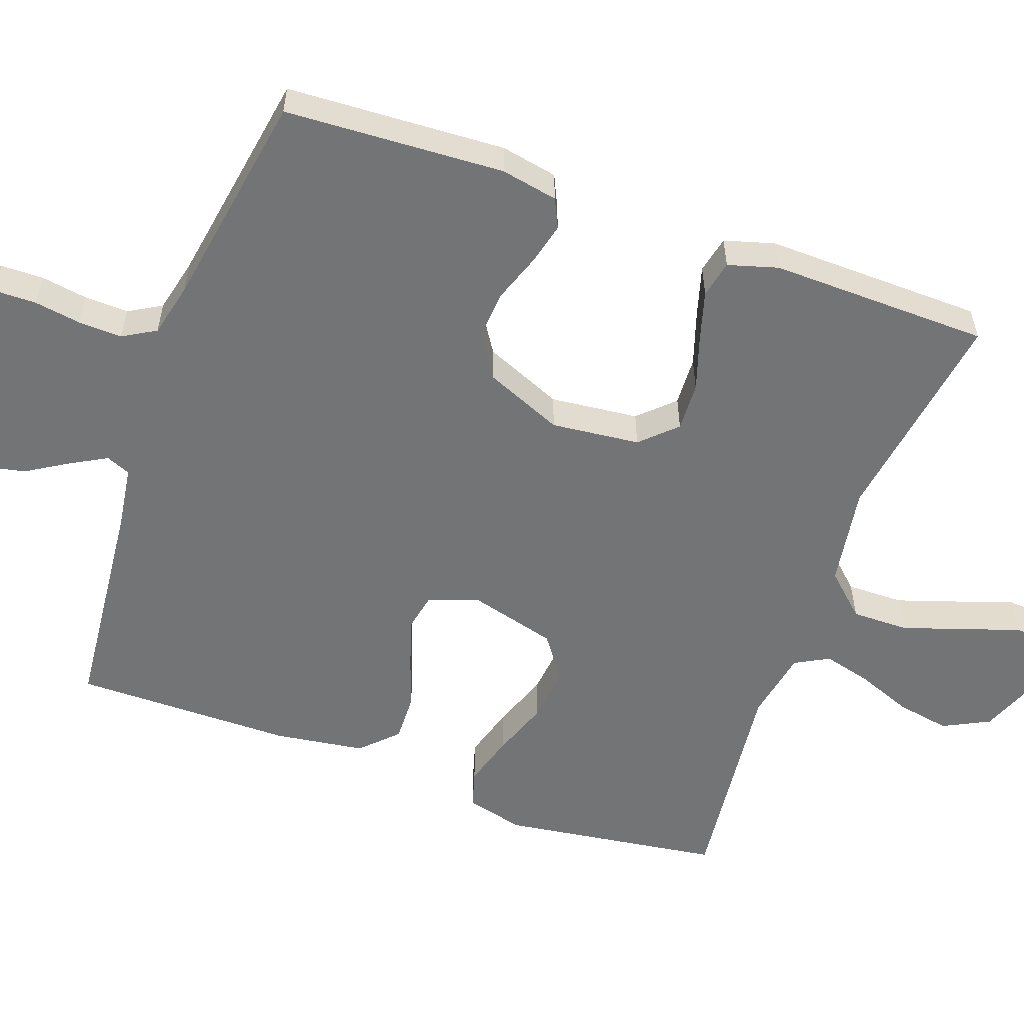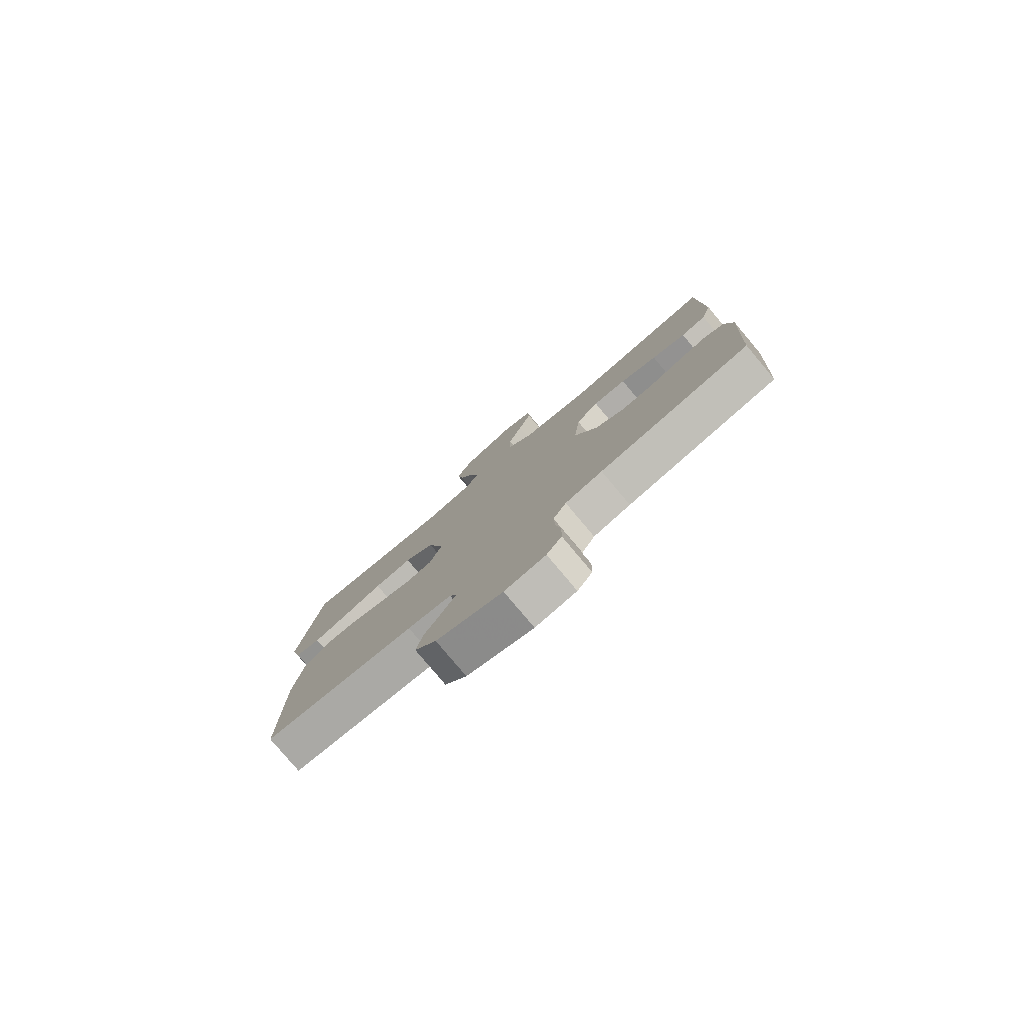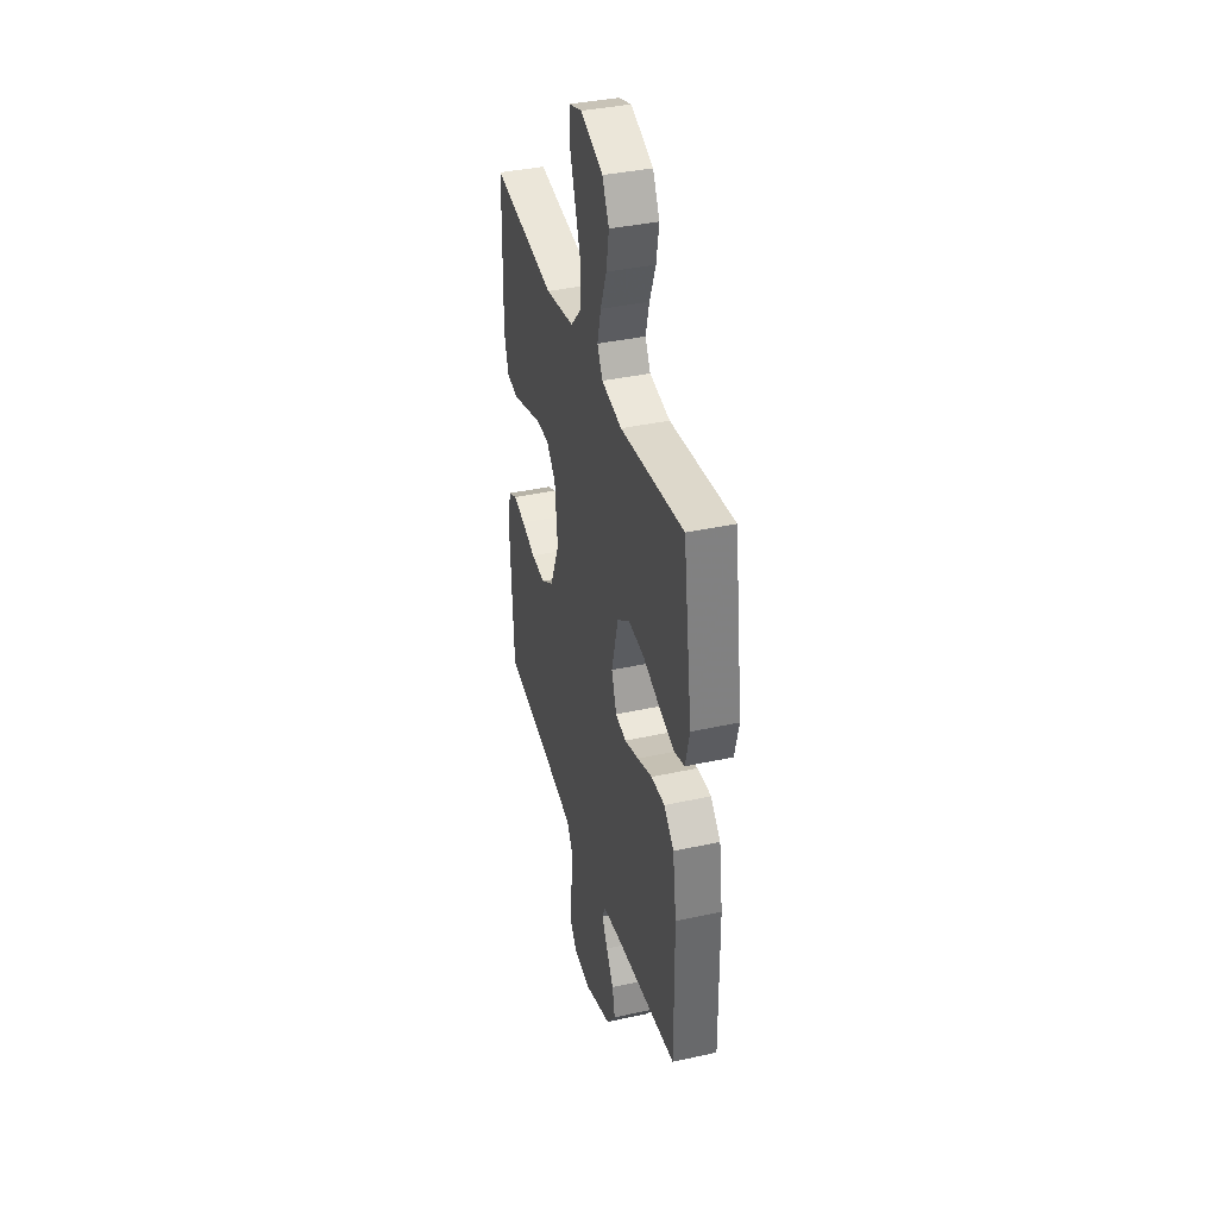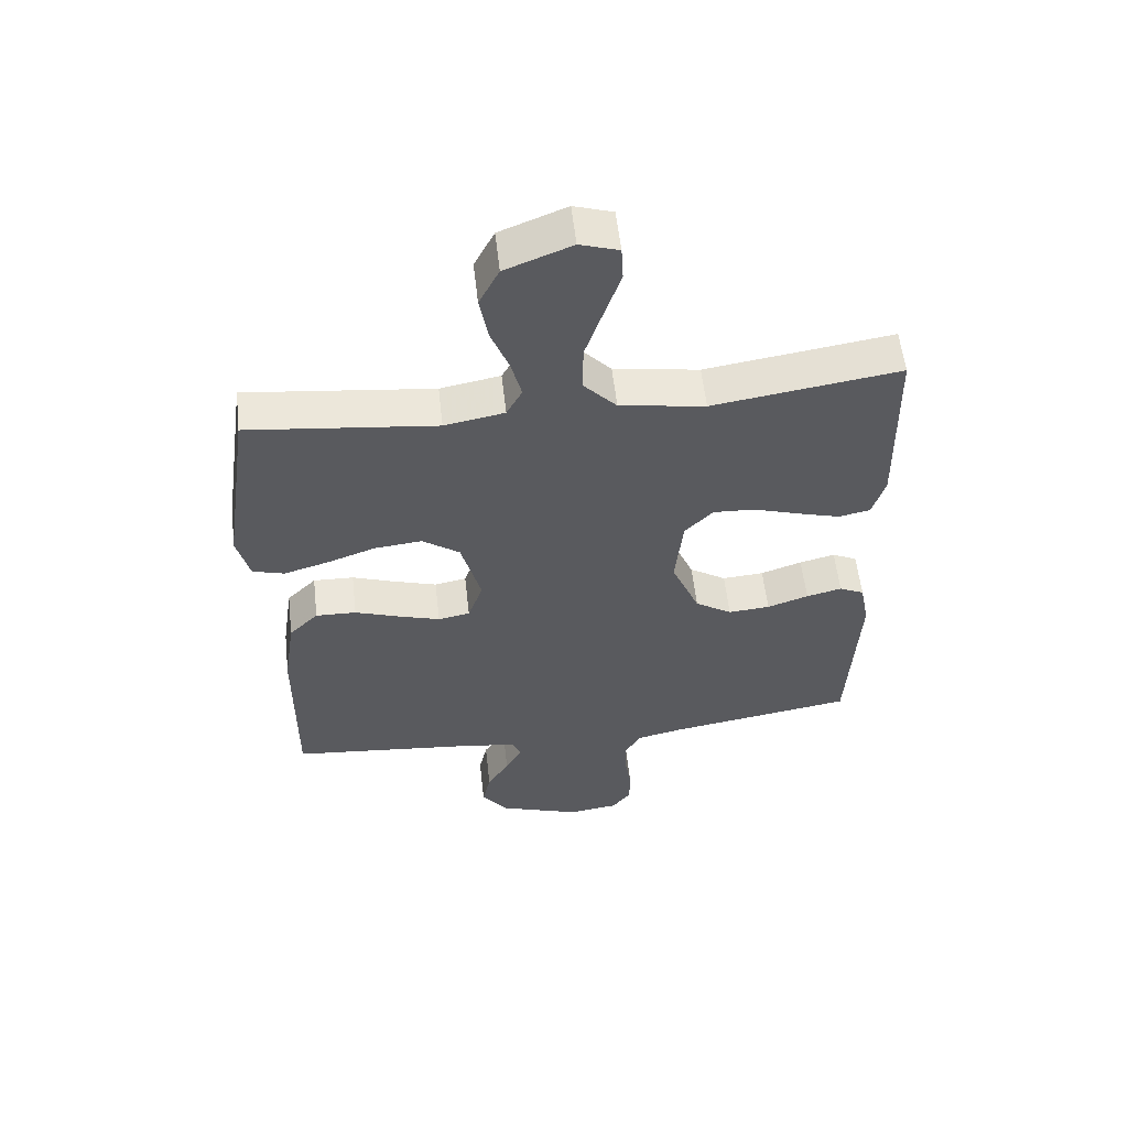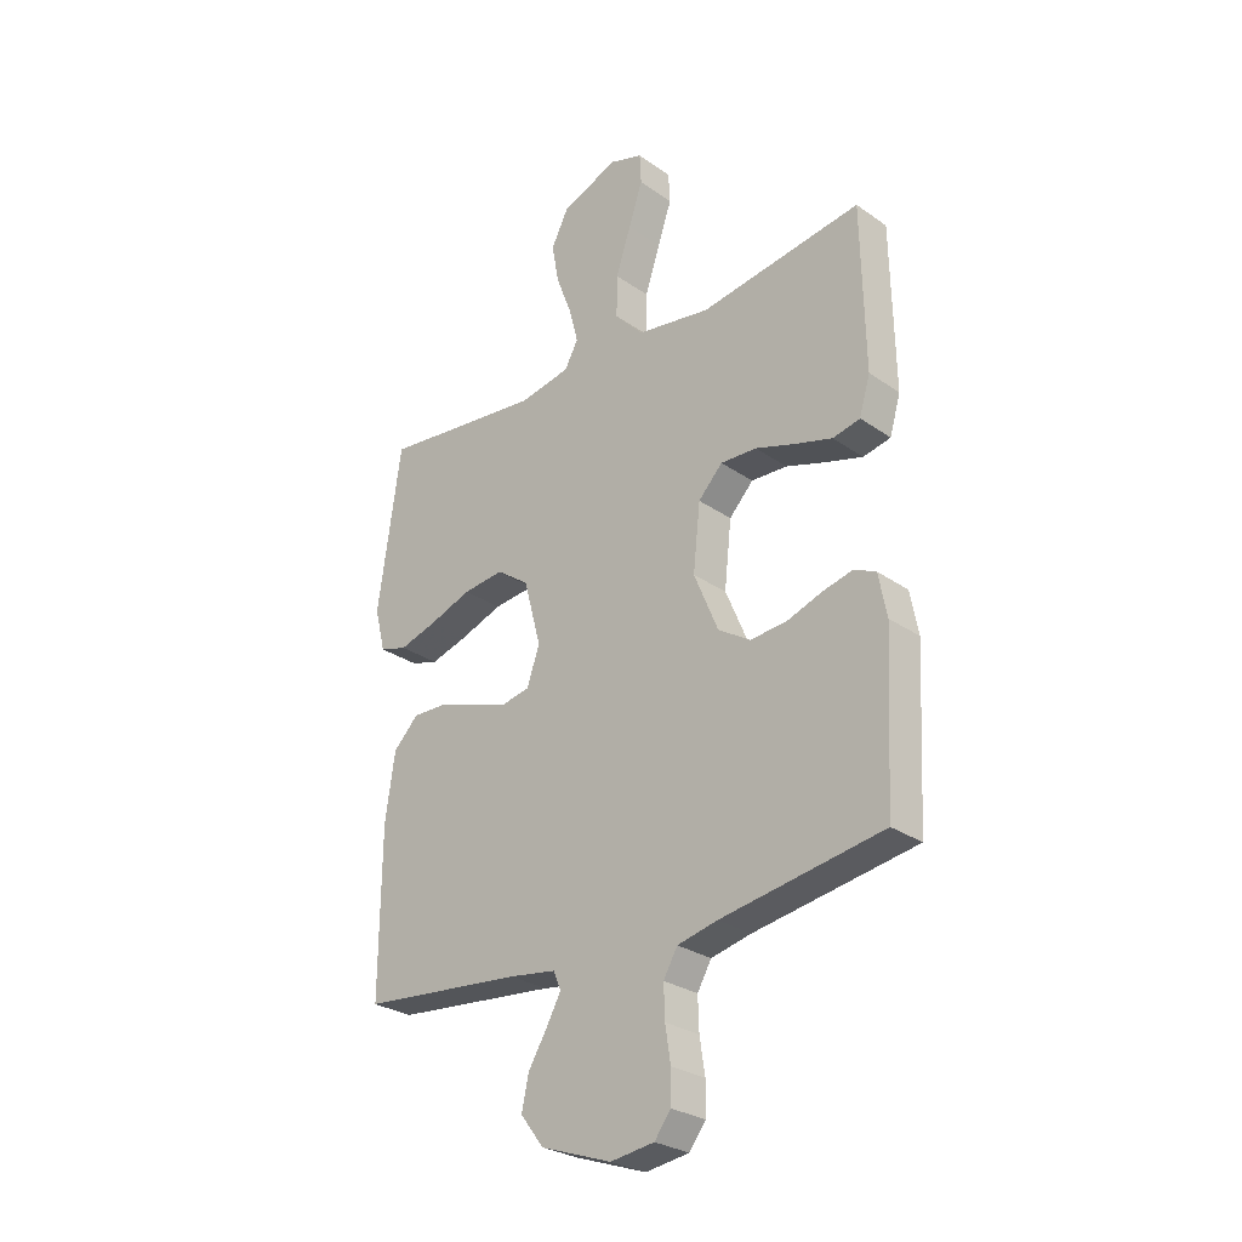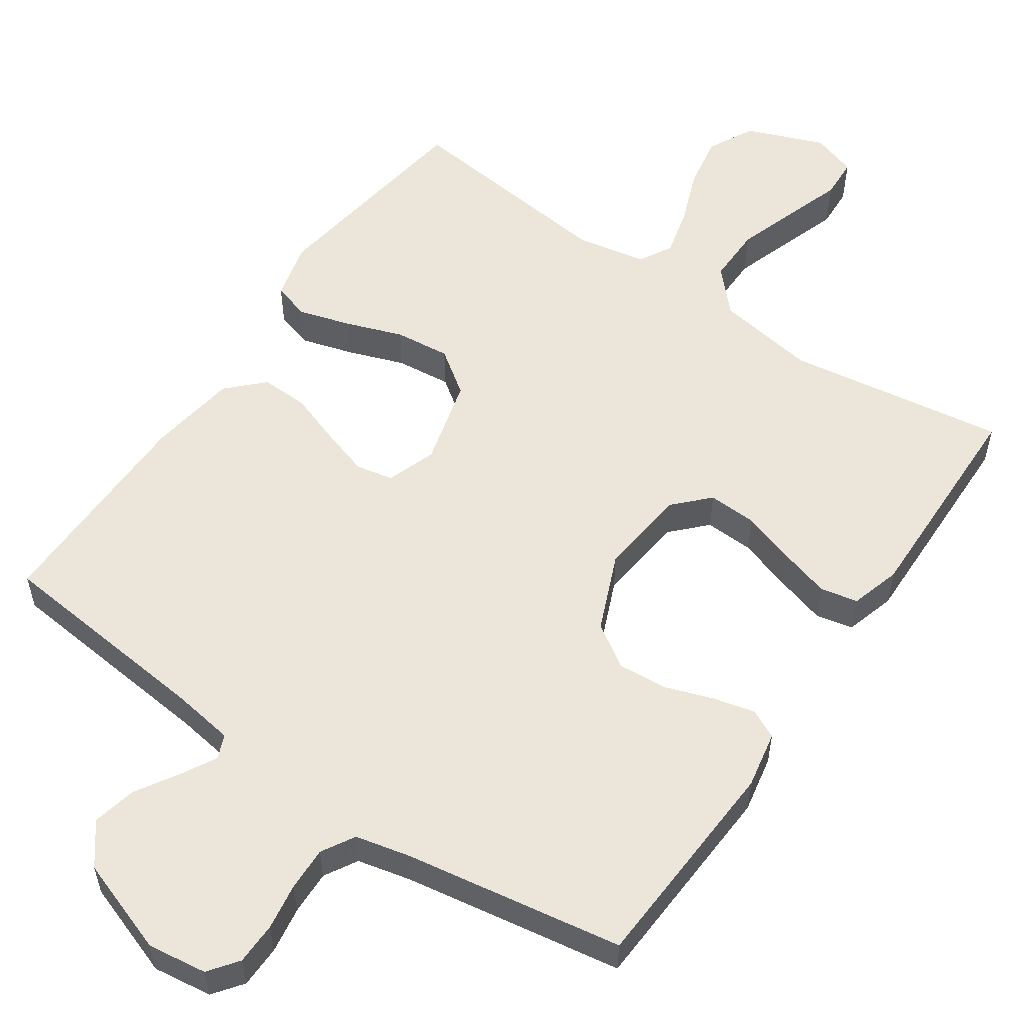
<metadata>
{"format":"obj","ext":"obj","renderer":"f3d","projection":"perspective","resolution":1024,"background":"white","views":[{"elev":-56.2,"azim":-109.8,"up":"+Y"},{"elev":-79.8,"azim":-139.9,"up":"+Z"},{"elev":38.0,"azim":74.4,"up":"+Z"},{"elev":56.9,"azim":173.6,"up":"+Z"},{"elev":-27.9,"azim":-136.6,"up":"+Z"},{"elev":55.4,"azim":-145.5,"up":"+Y"}]}
</metadata>
<code>
v 0.5 0.07 0.5
v 0.543 0.07 0.2
v 0.523 0.07 0.121
v 0.472 0.07 0.106
v 0.401 0.07 0.127
v 0.323 0.07 0.155
v 0.247 0.07 0.163
v 0.187 0.07 0.12
v 0.155 0.07 0
v 0.179 0.07 -0.068
v 0.23 0.07 -0.078
v 0.297 0.07 -0.057
v 0.368 0.07 -0.032
v 0.433 0.07 -0.03
v 0.48 0.07 -0.077
v 0.498 0.07 -0.2
v 0.5 0.07 -0.5
v 0.2 0.07 -0.53
v 0.113 0.07 -0.543
v 0.099 0.07 -0.576
v 0.126 0.07 -0.625
v 0.161 0.07 -0.682
v 0.174 0.07 -0.742
v 0.131 0.07 -0.798
v 0 0.07 -0.844
v -0.081 0.07 -0.833
v -0.111 0.07 -0.793
v -0.112 0.07 -0.735
v -0.102 0.07 -0.671
v -0.1 0.07 -0.611
v -0.126 0.07 -0.566
v -0.2 0.07 -0.549
v -0.5 0.07 -0.5
v -0.516 0.07 -0.2
v -0.501 0.07 -0.122
v -0.461 0.07 -0.103
v -0.404 0.07 -0.117
v -0.338 0.07 -0.14
v -0.271 0.07 -0.145
v -0.212 0.07 -0.107
v -0.167 0.07 0
v -0.18 0.07 0.121
v -0.225 0.07 0.168
v -0.292 0.07 0.165
v -0.366 0.07 0.141
v -0.435 0.07 0.121
v -0.486 0.07 0.132
v -0.506 0.07 0.2
v -0.5 0.07 0.5
v -0.2 0.07 0.455
v -0.063 0.07 0.477
v -0.01 0.07 0.534
v -0.011 0.07 0.612
v -0.039 0.07 0.696
v -0.065 0.07 0.773
v -0.062 0.07 0.829
v 0 0.07 0.849
v 0.106 0.07 0.807
v 0.138 0.07 0.744
v 0.125 0.07 0.671
v 0.096 0.07 0.596
v 0.079 0.07 0.53
v 0.104 0.07 0.484
v 0.2 0.07 0.466
v 0.5 0 0.5
v 0.543 0 0.2
v 0.523 0 0.121
v 0.472 0 0.106
v 0.401 0 0.127
v 0.323 0 0.155
v 0.247 0 0.163
v 0.187 0 0.12
v 0.155 0 0
v 0.179 0 -0.068
v 0.23 0 -0.078
v 0.297 0 -0.057
v 0.368 0 -0.032
v 0.433 0 -0.03
v 0.48 0 -0.077
v 0.498 0 -0.2
v 0.5 0 -0.5
v 0.2 0 -0.53
v 0.113 0 -0.543
v 0.099 0 -0.576
v 0.126 0 -0.625
v 0.161 0 -0.682
v 0.174 0 -0.742
v 0.131 0 -0.798
v 0 0 -0.844
v -0.081 0 -0.833
v -0.111 0 -0.793
v -0.112 0 -0.735
v -0.102 0 -0.671
v -0.1 0 -0.611
v -0.126 0 -0.566
v -0.2 0 -0.549
v -0.5 0 -0.5
v -0.516 0 -0.2
v -0.501 0 -0.122
v -0.461 0 -0.103
v -0.404 0 -0.117
v -0.338 0 -0.14
v -0.271 0 -0.145
v -0.212 0 -0.107
v -0.167 0 0
v -0.18 0 0.121
v -0.225 0 0.168
v -0.292 0 0.165
v -0.366 0 0.141
v -0.435 0 0.121
v -0.486 0 0.132
v -0.506 0 0.2
v -0.5 0 0.5
v -0.2 0 0.455
v -0.063 0 0.477
v -0.01 0 0.534
v -0.011 0 0.612
v -0.039 0 0.696
v -0.065 0 0.773
v -0.062 0 0.829
v 0 0 0.849
v 0.106 0 0.807
v 0.138 0 0.744
v 0.125 0 0.671
v 0.096 0 0.596
v 0.079 0 0.53
v 0.104 0 0.484
v 0.2 0 0.466
f 58 59 60 61
f 58 61 62
f 57 58 62
f 54 55 56 57
f 53 54 57 62
f 52 53 62 63
f 47 48 49 50
f 47 50 51
f 44 45 46 47
f 44 47 51
f 43 44 51 52
f 35 36 37 38
f 33 34 35 38
f 32 33 38 39
f 31 32 39 40
f 26 27 28 29
f 26 29 30
f 25 26 30
f 24 25 30
f 21 22 23 24
f 20 21 24 30
f 19 20 30 31
f 15 16 17 18
f 12 13 14 15
f 11 12 15 18
f 10 11 18 19
f 3 4 5 6
f 1 2 3 6
f 64 1 6 7
f 63 64 7 8
f 42 43 52 63
f 41 42 63 8
f 40 41 8 9
f 19 31 40
f 9 10 19 40
f 125 124 123 122
f 126 125 122
f 126 122 121
f 121 120 119 118
f 126 121 118 117
f 127 126 117 116
f 114 113 112 111
f 115 114 111
f 111 110 109 108
f 115 111 108
f 116 115 108 107
f 102 101 100 99
f 102 99 98 97
f 103 102 97 96
f 104 103 96 95
f 93 92 91 90
f 94 93 90
f 94 90 89
f 94 89 88
f 88 87 86 85
f 94 88 85 84
f 95 94 84 83
f 82 81 80 79
f 79 78 77 76
f 82 79 76 75
f 83 82 75 74
f 70 69 68 67
f 70 67 66 65
f 71 70 65 128
f 72 71 128 127
f 127 116 107 106
f 72 127 106 105
f 73 72 105 104
f 104 95 83
f 104 83 74 73
f 1 65 66 2
f 2 66 67 3
f 3 67 68 4
f 4 68 69 5
f 5 69 70 6
f 6 70 71 7
f 7 71 72 8
f 8 72 73 9
f 9 73 74 10
f 10 74 75 11
f 11 75 76 12
f 12 76 77 13
f 13 77 78 14
f 14 78 79 15
f 15 79 80 16
f 16 80 81 17
f 17 81 82 18
f 18 82 83 19
f 19 83 84 20
f 20 84 85 21
f 21 85 86 22
f 22 86 87 23
f 23 87 88 24
f 24 88 89 25
f 25 89 90 26
f 26 90 91 27
f 27 91 92 28
f 28 92 93 29
f 29 93 94 30
f 30 94 95 31
f 31 95 96 32
f 32 96 97 33
f 33 97 98 34
f 34 98 99 35
f 35 99 100 36
f 36 100 101 37
f 37 101 102 38
f 38 102 103 39
f 39 103 104 40
f 40 104 105 41
f 41 105 106 42
f 42 106 107 43
f 43 107 108 44
f 44 108 109 45
f 45 109 110 46
f 46 110 111 47
f 47 111 112 48
f 48 112 113 49
f 49 113 114 50
f 50 114 115 51
f 51 115 116 52
f 52 116 117 53
f 53 117 118 54
f 54 118 119 55
f 55 119 120 56
f 56 120 121 57
f 57 121 122 58
f 58 122 123 59
f 59 123 124 60
f 60 124 125 61
f 61 125 126 62
f 62 126 127 63
f 63 127 128 64
f 64 128 65 1

</code>
